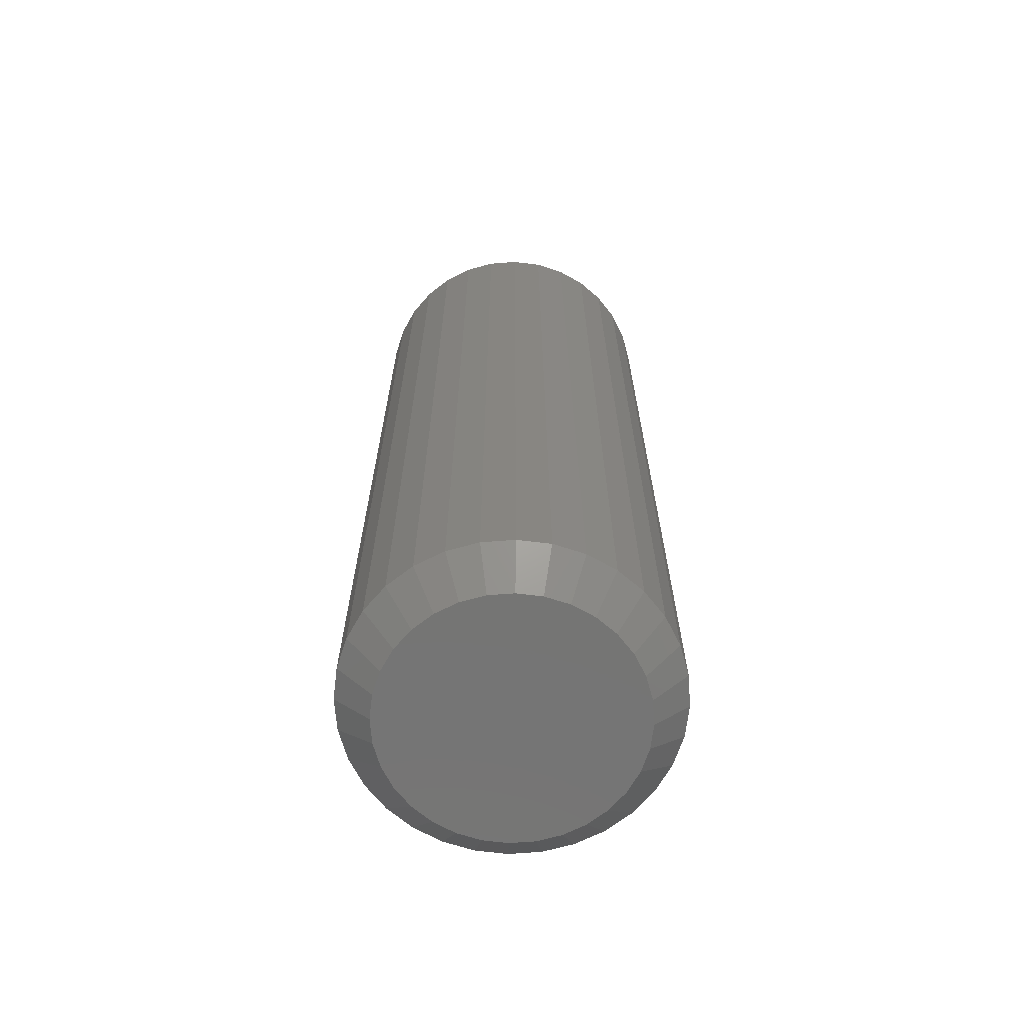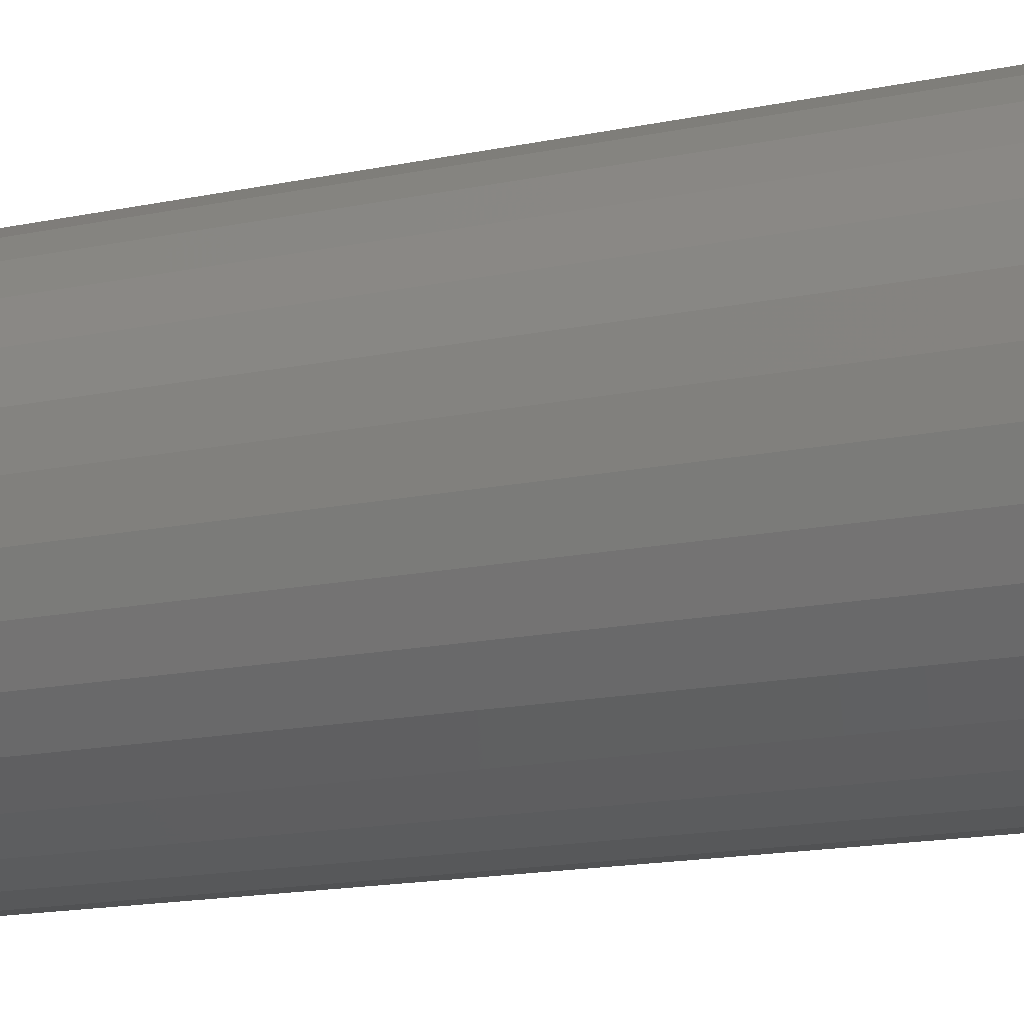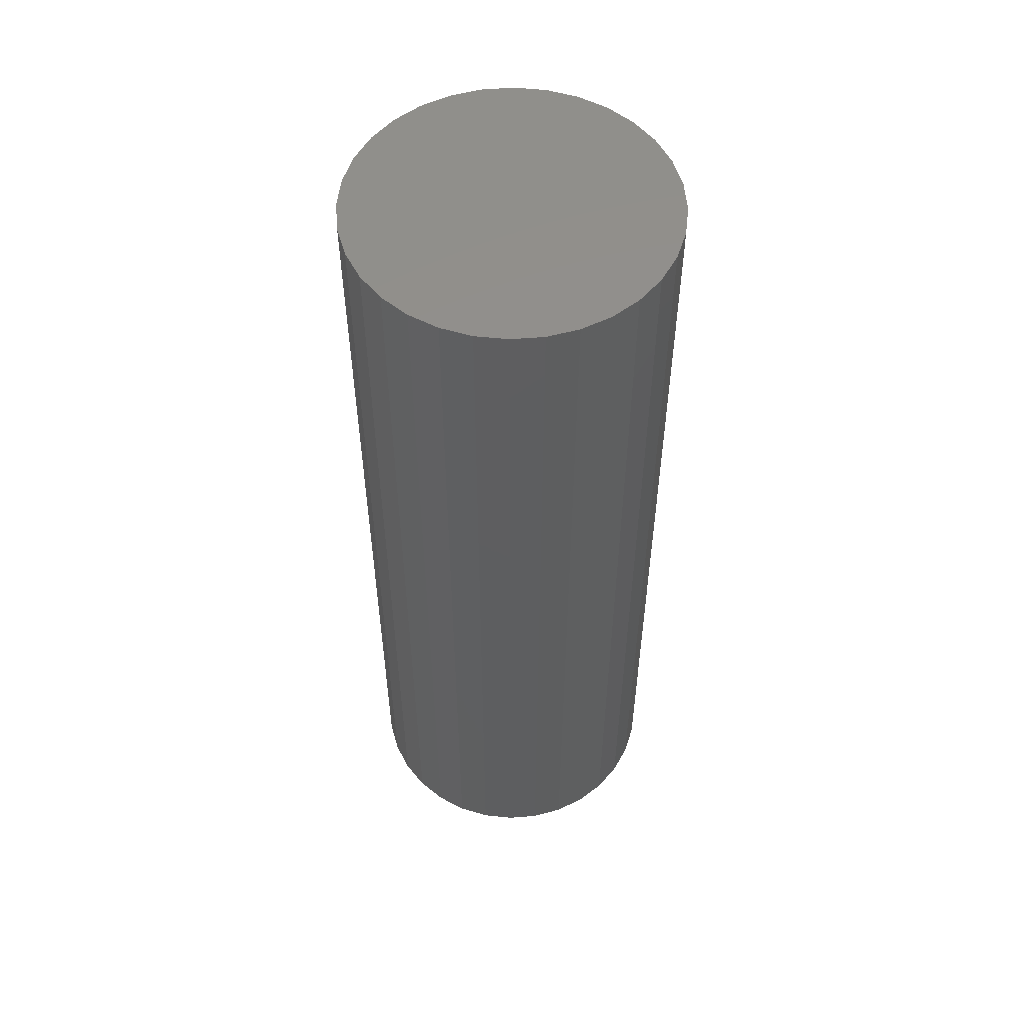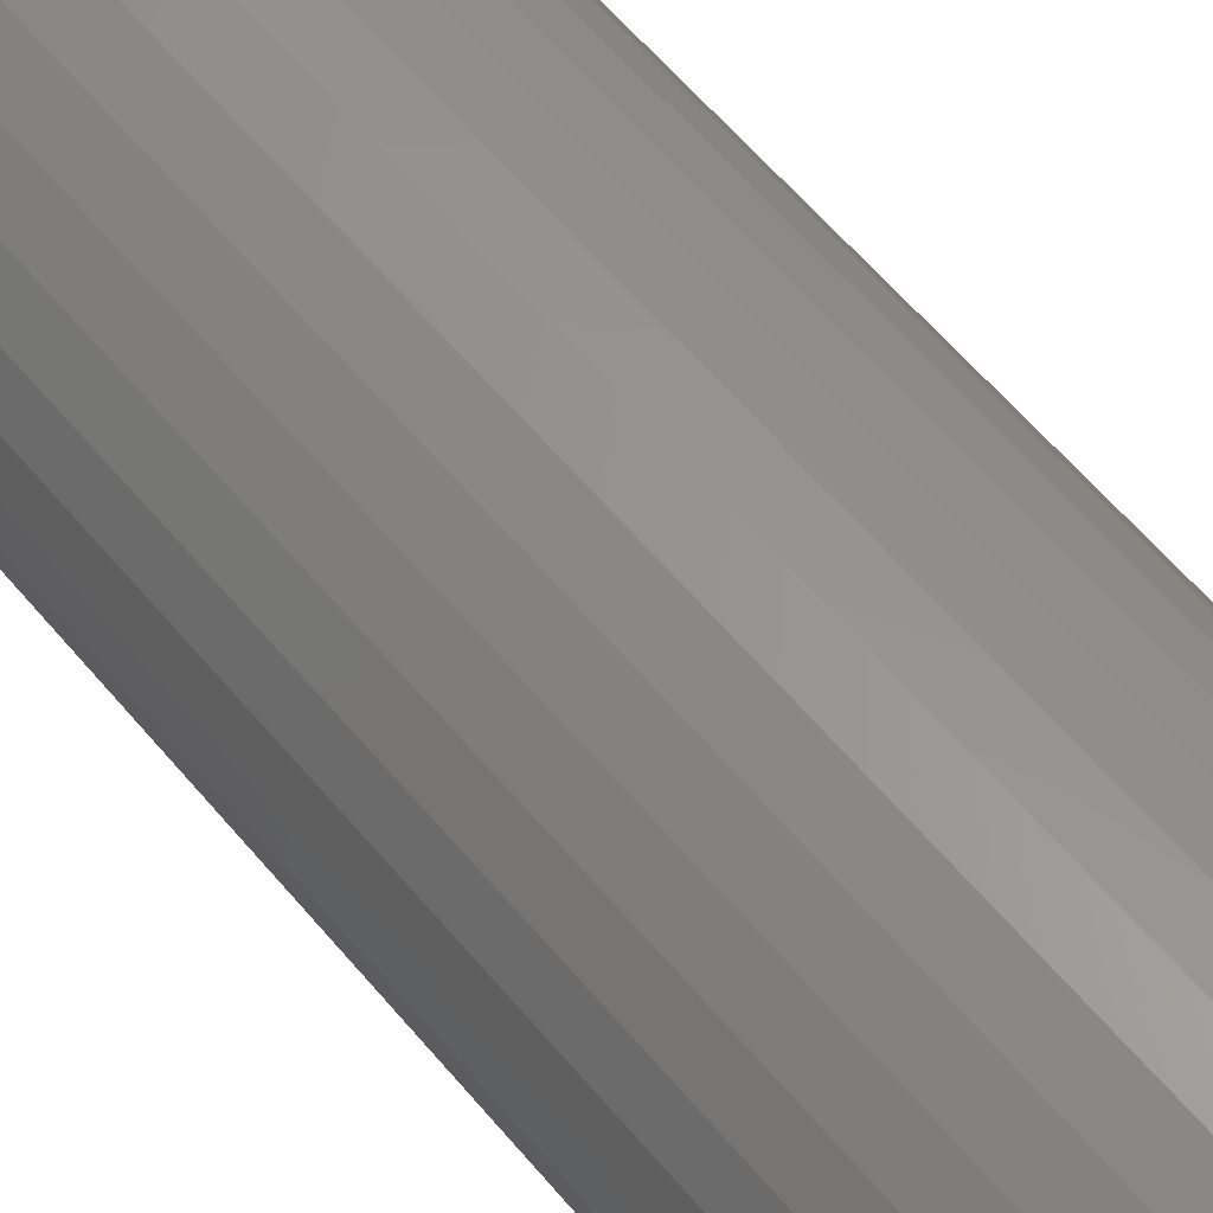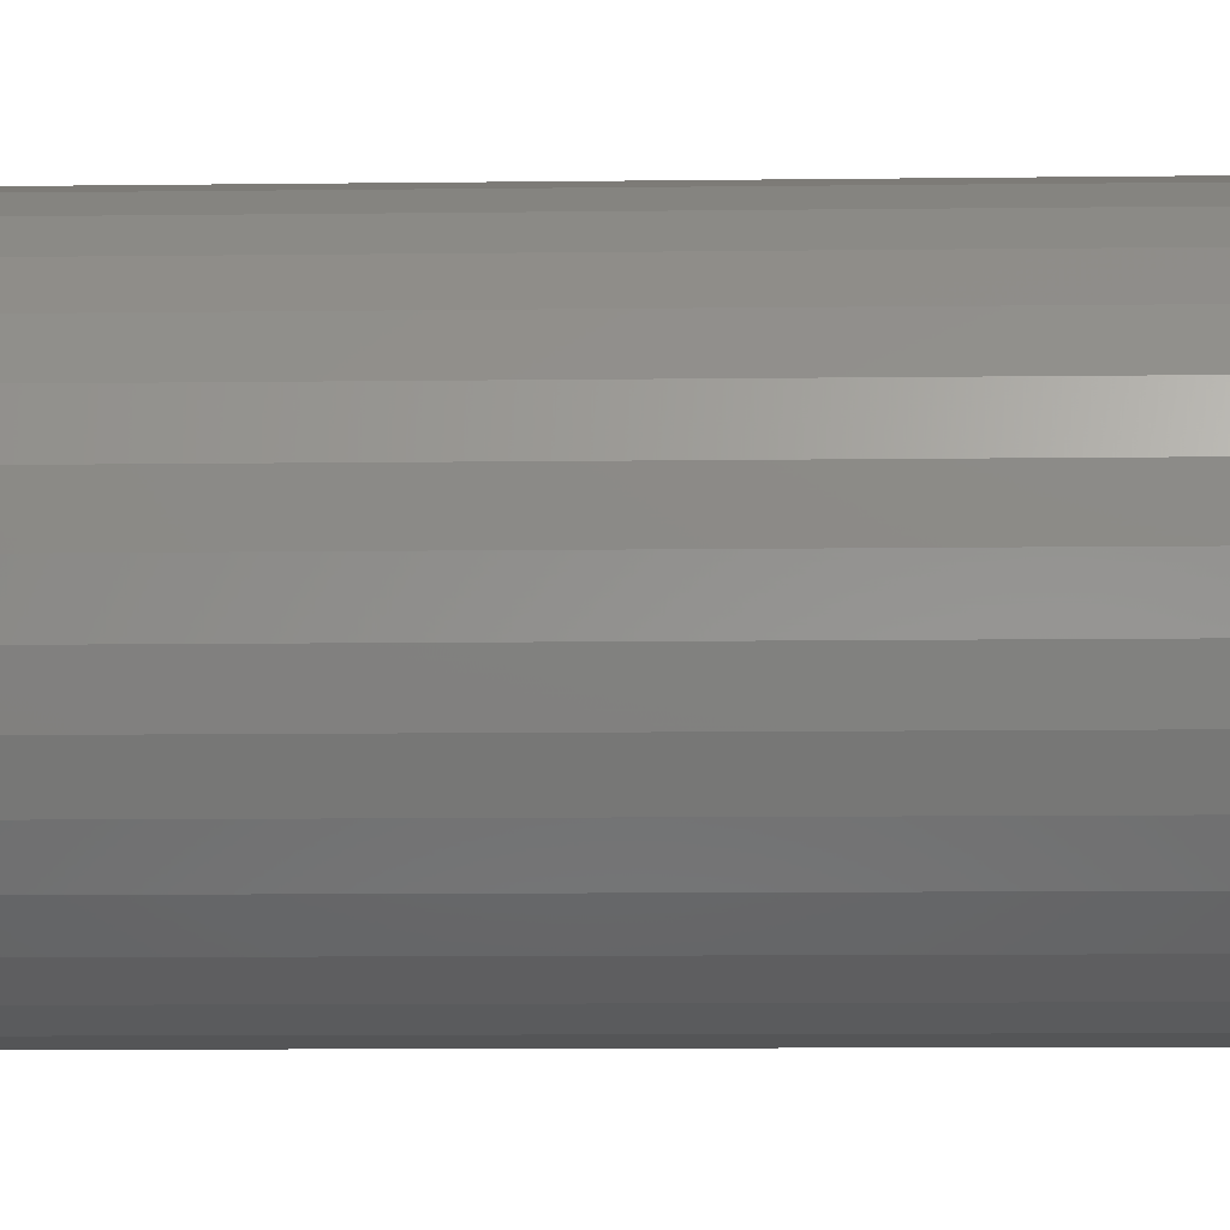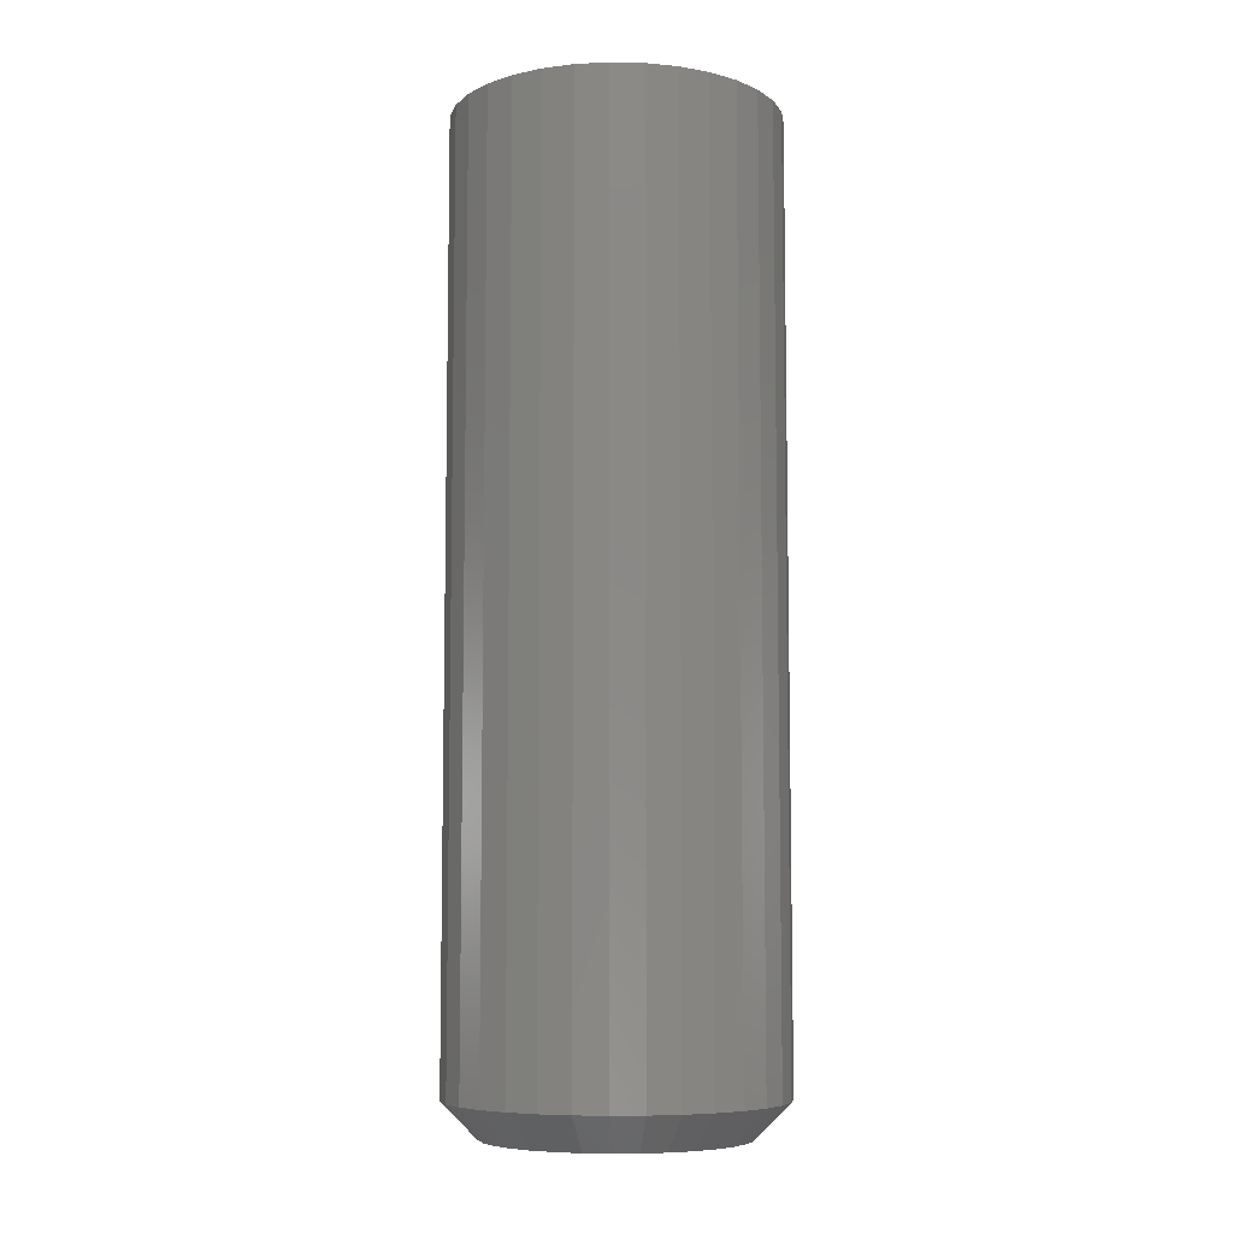
<metadata>
{"format":"stl","ext":"stl","renderer":"f3d","projection":"perspective","resolution":1024,"background":"white","views":[{"elev":-67.1,"azim":156.2,"up":"+Y"},{"elev":-13.6,"azim":117.1,"up":"+Z"},{"elev":54.2,"azim":-156.7,"up":"+Y"},{"elev":60.5,"azim":-39.7,"up":"+Z"},{"elev":-8.0,"azim":92.3,"up":"+Z"},{"elev":-7.5,"azim":-54.0,"up":"+Y"}]}
</metadata>
<code>
# stl→obj: 96 verts, 188 faces
v -0.03599 -0.75 0.1941
v 0.04125 -0.75 0.1941
v 0.002632 -0.75 0.1979
v -0.07312 -0.75 0.1829
v 0.07838 -0.75 0.1829
v 0.07838 -0.75 -0.1829
v -0.03599 -0.75 -0.1941
v 0.04125 -0.75 -0.1941
v 0.002632 -0.75 -0.1979
v 0.1126 -0.75 0.1646
v -0.1073 -0.75 0.1646
v 0.1426 -0.75 0.14
v -0.1373 -0.75 0.14
v 0.1672 -0.75 0.11
v -0.162 -0.75 0.11
v 0.1855 -0.75 0.07575
v -0.1802 -0.75 0.07575
v 0.1968 -0.75 0.03862
v -0.1915 -0.75 0.03862
v 0.2006 -0.75 -1.311e-16
v -0.1953 -0.75 -1.221e-16
v 0.1968 -0.75 -0.03862
v -0.1915 -0.75 -0.03862
v 0.1855 -0.75 -0.07575
v -0.1802 -0.75 -0.07575
v 0.1672 -0.75 -0.11
v -0.162 -0.75 -0.11
v 0.1426 -0.75 -0.14
v -0.1373 -0.75 -0.14
v 0.1126 -0.75 -0.1646
v -0.1073 -0.75 -0.1646
v -0.07312 -0.75 -0.1829
v 0.2553 0.75 -3.094e-17
v 0.2553 -0.6953 -3.172e-16
v 0.2504 0.75 -0.04929
v 0.2504 -0.6953 -0.04929
v 0.236 0.75 -0.09668
v 0.236 -0.6953 -0.09668
v 0.2127 0.75 -0.1404
v 0.2127 -0.6953 -0.1404
v 0.1813 0.75 -0.1786
v 0.1813 -0.6953 -0.1786
v 0.143 0.75 -0.2101
v 0.143 -0.6953 -0.2101
v 0.09931 0.75 -0.2334
v 0.09931 -0.6953 -0.2334
v 0.05192 0.75 -0.2478
v 0.05192 -0.6953 -0.2478
v 0.002632 0.75 -0.2526
v 0.002632 -0.6953 -0.2526
v -0.04665 0.75 -0.2478
v -0.04665 -0.6953 -0.2478
v -0.09405 0.75 -0.2334
v -0.09405 -0.6953 -0.2334
v -0.1377 0.75 -0.2101
v -0.1377 -0.6953 -0.2101
v -0.176 0.75 -0.1786
v -0.176 -0.6953 -0.1786
v -0.2074 0.75 -0.1404
v -0.2074 -0.6953 -0.1404
v -0.2308 0.75 -0.09668
v -0.2308 -0.6953 -0.09668
v -0.2451 0.75 -0.04929
v -0.2451 -0.6953 -0.04929
v -0.25 0.75 3.094e-17
v -0.25 -0.6953 3.094e-17
v -0.2451 0.75 0.04929
v -0.2451 -0.6953 0.04929
v -0.2308 0.75 0.09668
v -0.2308 -0.6953 0.09668
v -0.2074 0.75 0.1404
v -0.2074 -0.6953 0.1404
v -0.176 0.75 0.1786
v -0.176 -0.6953 0.1786
v -0.1377 0.75 0.2101
v -0.1377 -0.6953 0.2101
v -0.09405 0.75 0.2334
v -0.09405 -0.6953 0.2334
v -0.04665 0.75 0.2478
v -0.04665 -0.6953 0.2478
v 0.002632 0.75 0.2526
v 0.002632 -0.6953 0.2526
v 0.05192 0.75 0.2478
v 0.05192 -0.6953 0.2478
v 0.09931 0.75 0.2334
v 0.09931 -0.6953 0.2334
v 0.143 0.75 0.2101
v 0.143 -0.6953 0.2101
v 0.1813 0.75 0.1786
v 0.1813 -0.6953 0.1786
v 0.2127 0.75 0.1404
v 0.2127 -0.6953 0.1404
v 0.236 0.75 0.09668
v 0.236 -0.6953 0.09668
v 0.2504 0.75 0.04929
v 0.2504 -0.6953 0.04929
f 1 2 3
f 2 1 4
f 2 4 5
f 6 7 8
f 8 7 9
f 5 4 10
f 10 4 11
f 10 11 12
f 12 11 13
f 12 13 14
f 14 13 15
f 14 15 16
f 16 15 17
f 16 17 18
f 18 17 19
f 18 19 20
f 20 19 21
f 20 21 22
f 22 21 23
f 22 23 24
f 24 23 25
f 24 25 26
f 26 25 27
f 26 27 28
f 28 27 29
f 28 29 30
f 30 29 31
f 30 31 6
f 6 31 32
f 6 32 7
f 33 34 35
f 35 34 36
f 35 36 37
f 37 36 38
f 37 38 39
f 39 38 40
f 39 40 41
f 41 40 42
f 41 42 43
f 43 42 44
f 43 44 45
f 45 44 46
f 45 46 47
f 47 46 48
f 47 48 49
f 49 48 50
f 49 50 51
f 51 50 52
f 51 52 53
f 53 52 54
f 53 54 55
f 55 54 56
f 55 56 57
f 57 56 58
f 57 58 59
f 59 58 60
f 59 60 61
f 61 60 62
f 61 62 63
f 63 62 64
f 63 64 65
f 65 64 66
f 65 66 67
f 67 66 68
f 67 68 69
f 69 68 70
f 69 70 71
f 71 70 72
f 71 72 73
f 73 72 74
f 73 74 75
f 75 74 76
f 75 76 77
f 77 76 78
f 77 78 79
f 79 78 80
f 79 80 81
f 81 80 82
f 81 82 83
f 83 82 84
f 83 84 85
f 85 84 86
f 85 86 87
f 87 86 88
f 87 88 89
f 89 88 90
f 89 90 91
f 91 90 92
f 91 92 93
f 93 92 94
f 93 94 95
f 95 94 96
f 95 96 33
f 33 96 34
f 9 7 50
f 50 48 9
f 40 28 42
f 42 28 30
f 42 30 44
f 28 40 26
f 26 40 38
f 26 38 24
f 24 38 36
f 24 36 22
f 22 36 34
f 22 34 20
f 27 58 29
f 29 58 56
f 29 56 31
f 58 27 60
f 60 27 25
f 60 25 62
f 62 25 23
f 62 23 64
f 64 23 21
f 64 21 66
f 50 7 52
f 52 7 32
f 52 32 54
f 54 32 31
f 54 31 56
f 9 48 8
f 8 48 46
f 8 46 6
f 6 46 44
f 6 44 30
f 3 2 82
f 82 80 3
f 72 13 74
f 74 13 11
f 74 11 76
f 13 72 15
f 15 72 70
f 15 70 17
f 17 70 68
f 17 68 19
f 19 68 66
f 19 66 21
f 14 90 12
f 12 90 88
f 12 88 10
f 90 14 92
f 92 14 16
f 92 16 94
f 94 16 18
f 94 18 96
f 96 18 20
f 96 20 34
f 82 2 84
f 84 2 5
f 84 5 86
f 86 5 10
f 86 10 88
f 3 80 1
f 1 80 78
f 1 78 4
f 4 78 76
f 4 76 11
f 81 83 79
f 77 79 83
f 85 77 83
f 47 51 45
f 49 51 47
f 51 53 45
f 45 53 55
f 45 55 43
f 43 55 57
f 43 57 41
f 41 57 59
f 41 59 39
f 39 59 61
f 39 61 37
f 37 61 63
f 37 63 35
f 35 63 65
f 35 65 33
f 33 65 67
f 33 67 95
f 95 67 69
f 95 69 93
f 93 69 71
f 93 71 91
f 91 71 73
f 91 73 89
f 89 73 75
f 89 75 87
f 87 75 77
f 87 77 85

</code>
